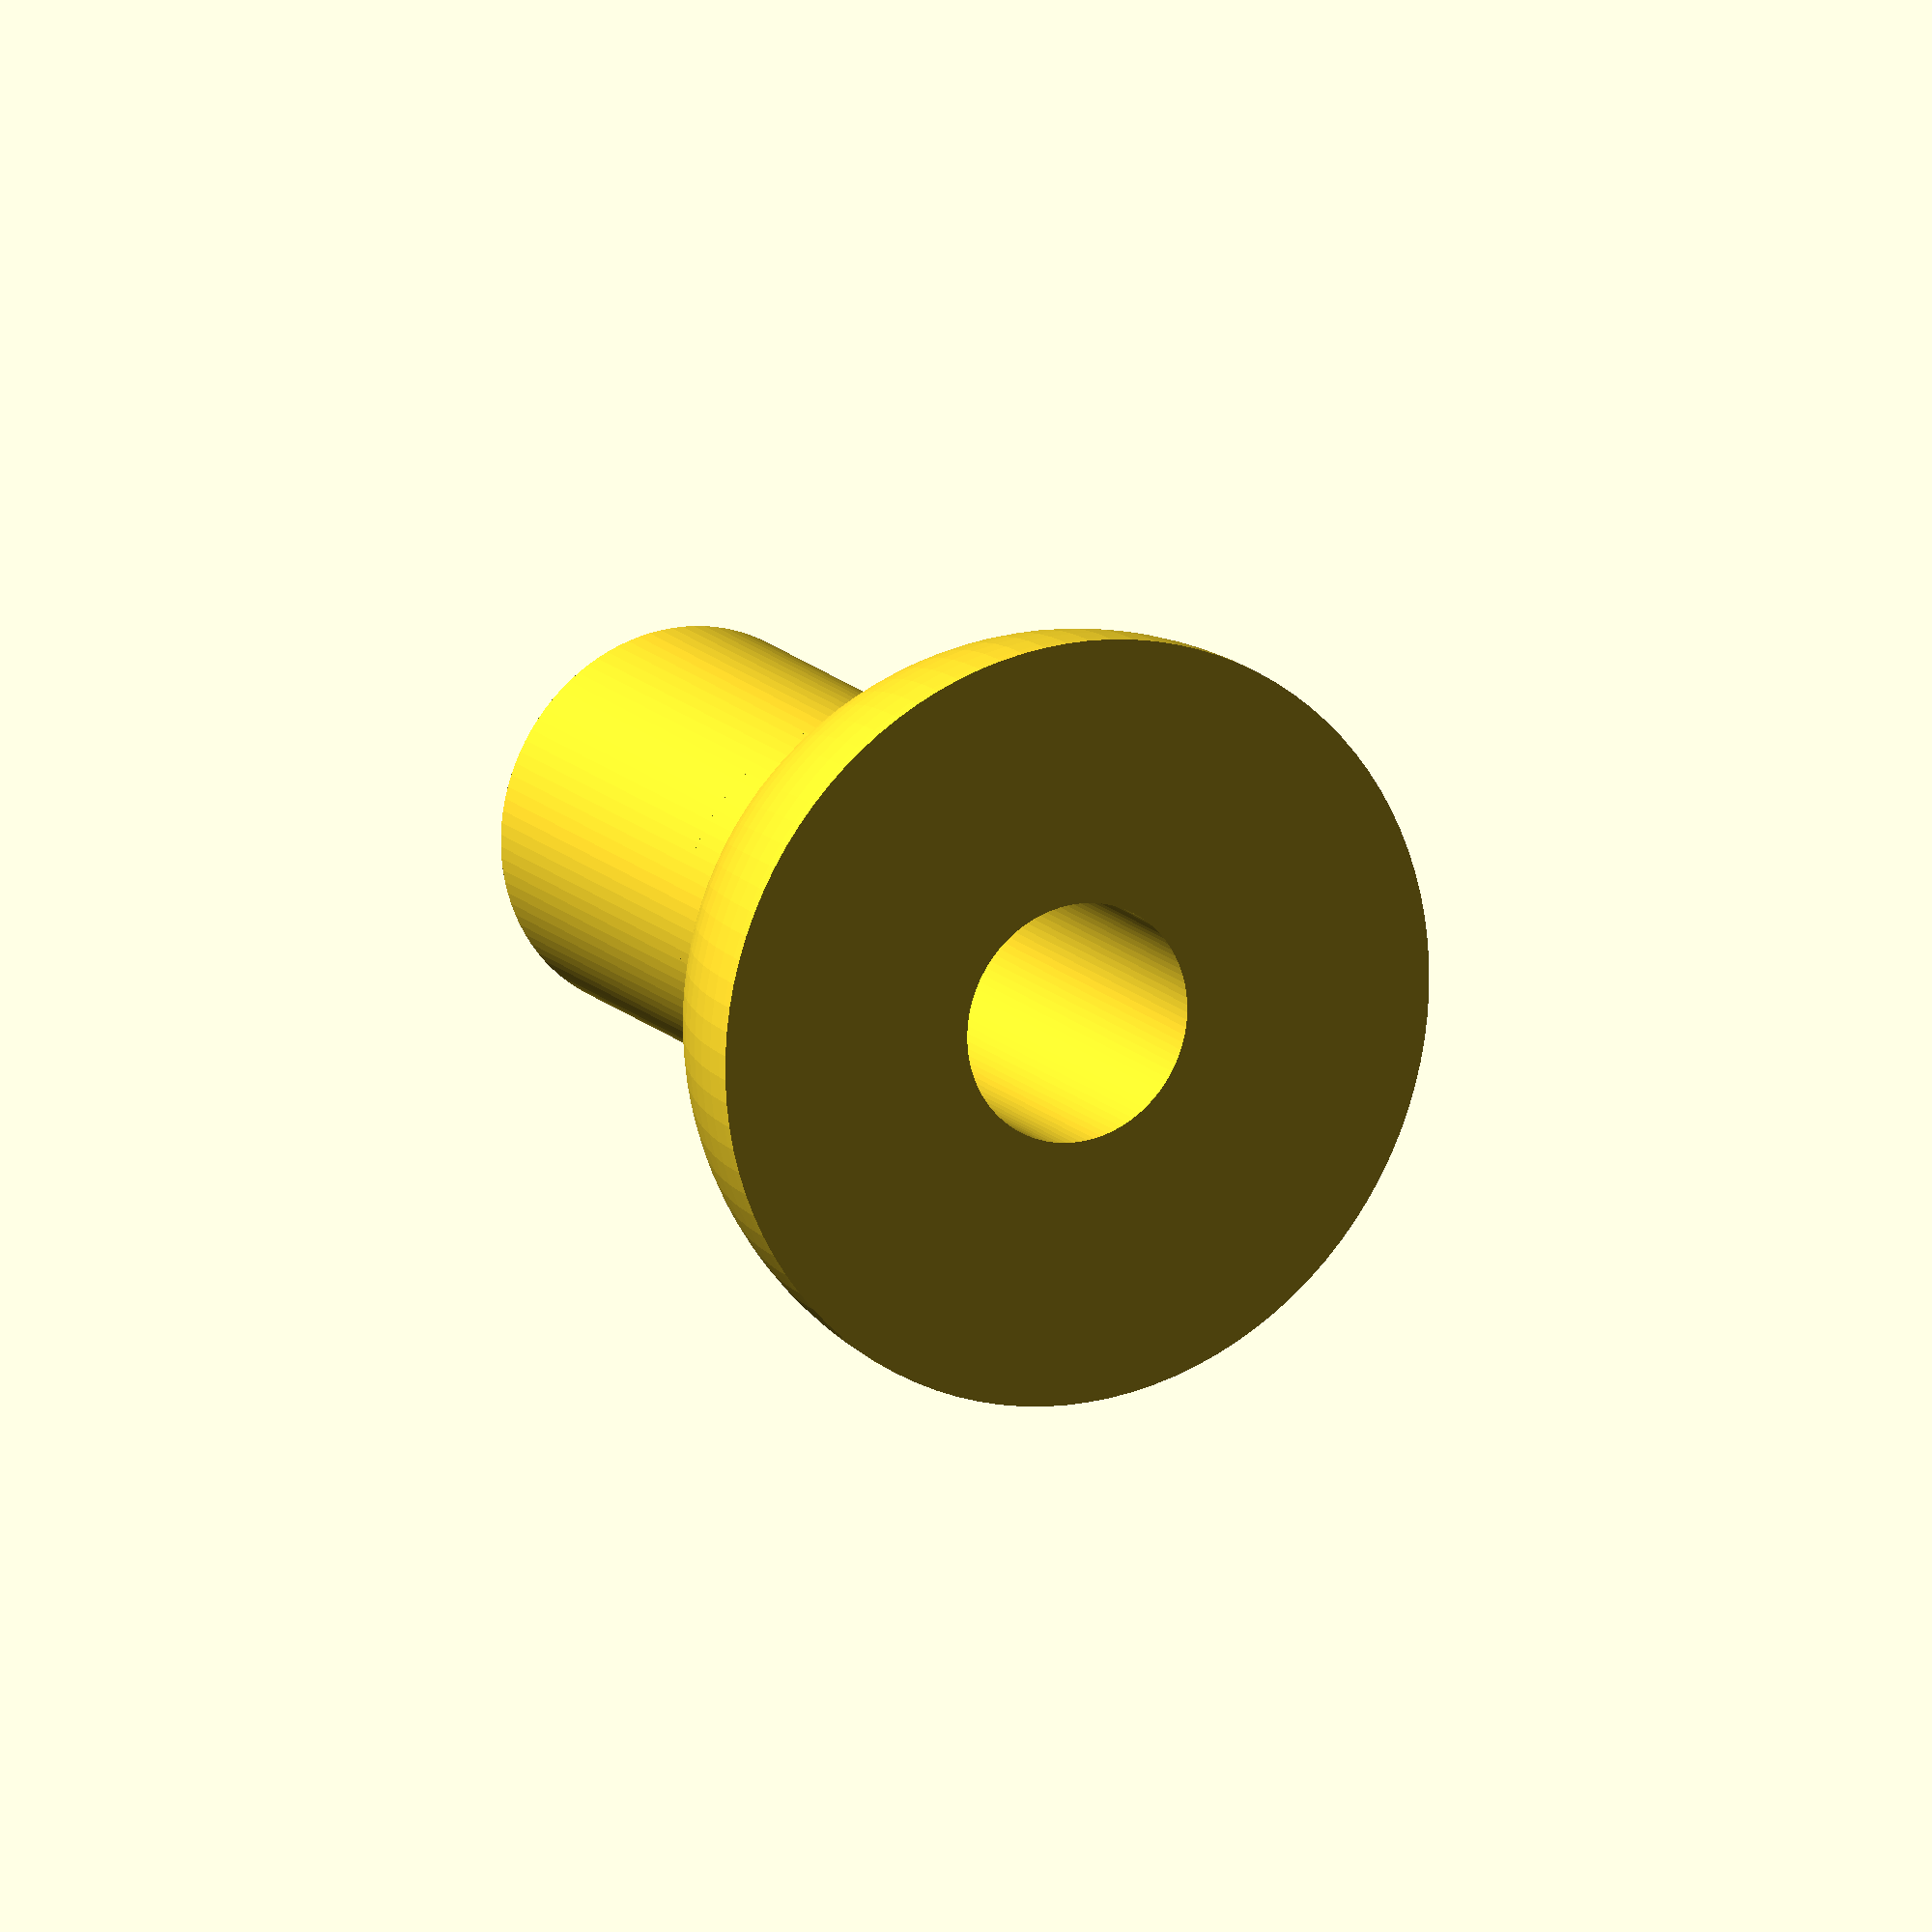
<openscad>
$fn=100;

difference() {
    union() {
        translate([0,0,4]) cylinder(r1=4, r2=4, h=14);
        //cylinder(r1=8, r2=4, h=4);
        intersection() {
            sphere(r=8);
            translate([0,0,5]) cube([20,20,10], center=true);
        }
    }
    translate([0,0,-1]) cylinder(r=2.5, h=20);
}

</openscad>
<views>
elev=165.0 azim=239.3 roll=26.8 proj=o view=solid
</views>
